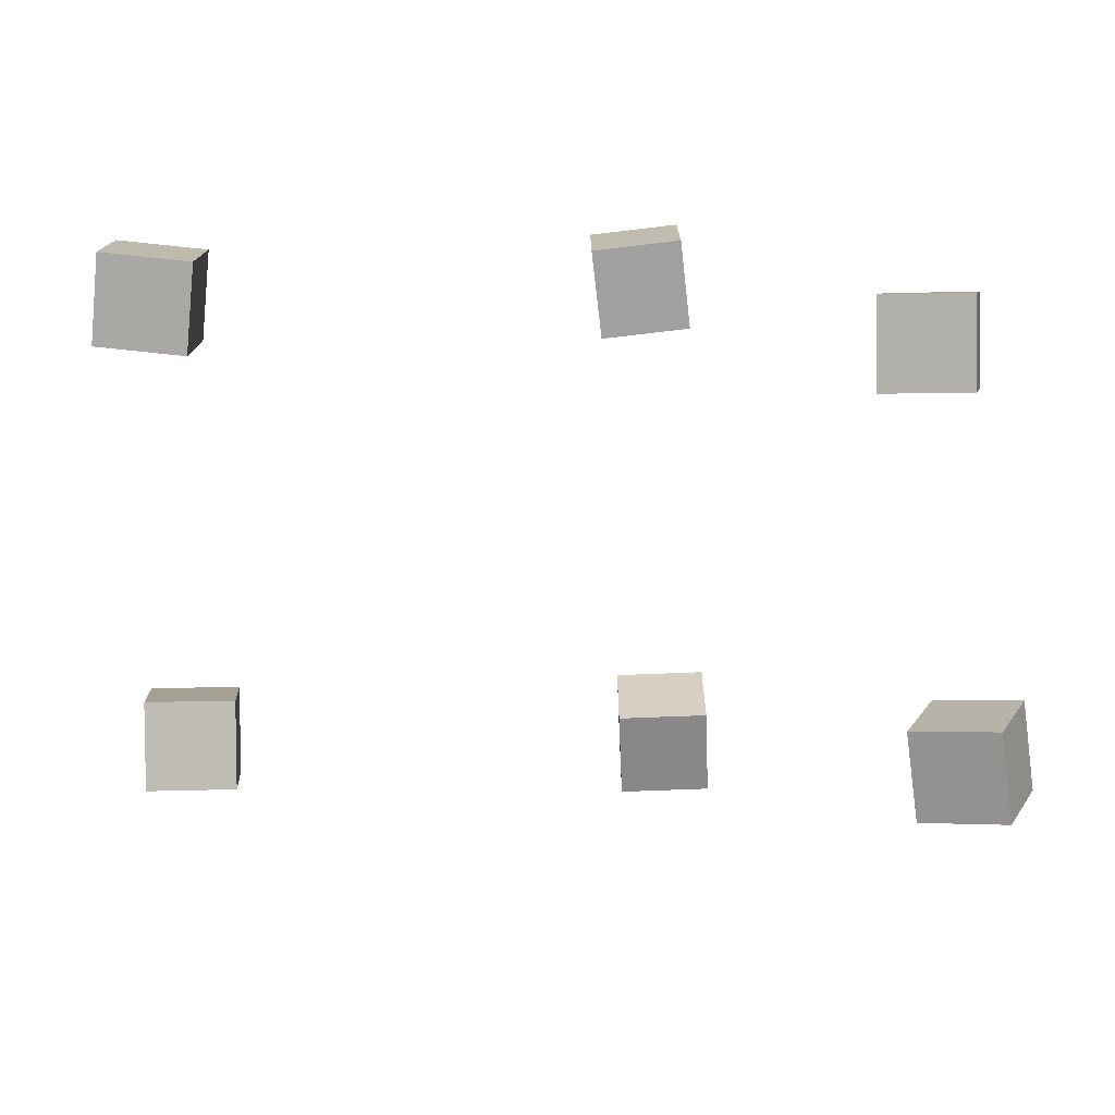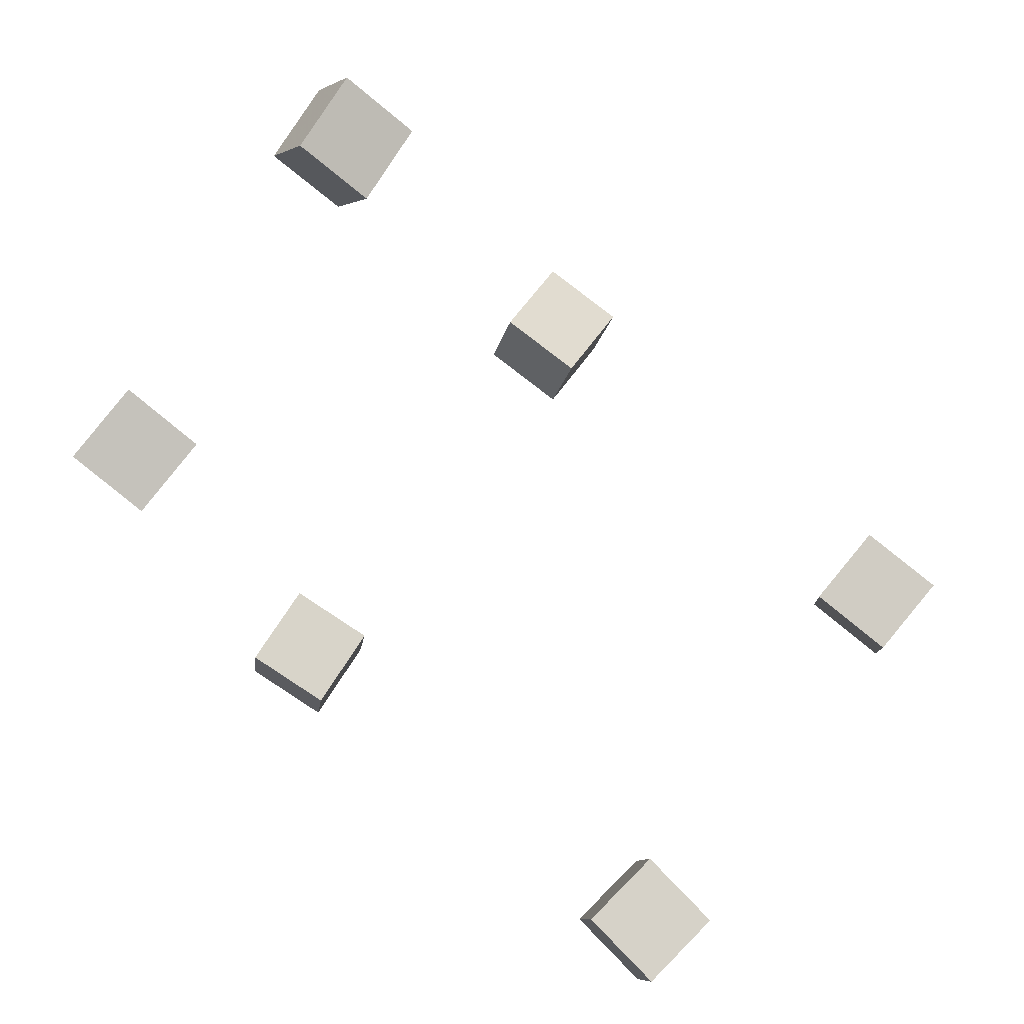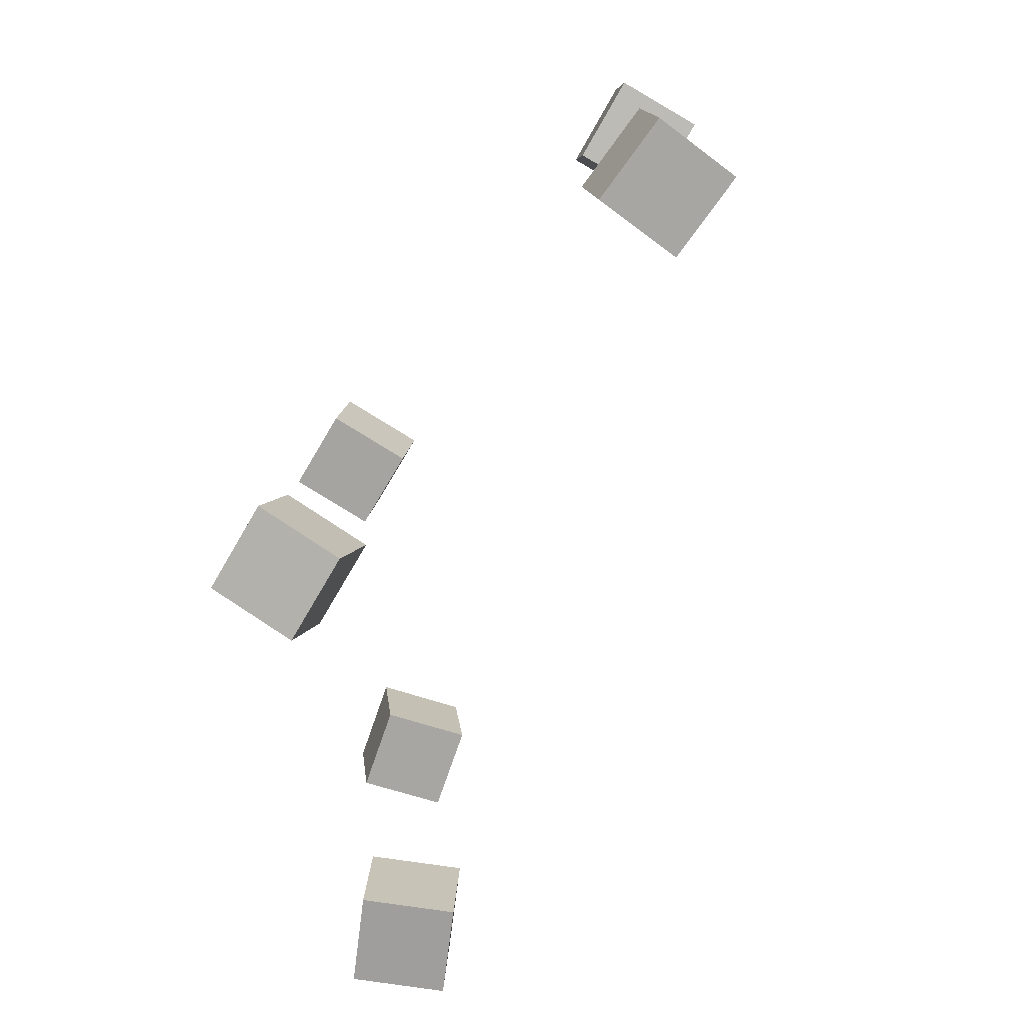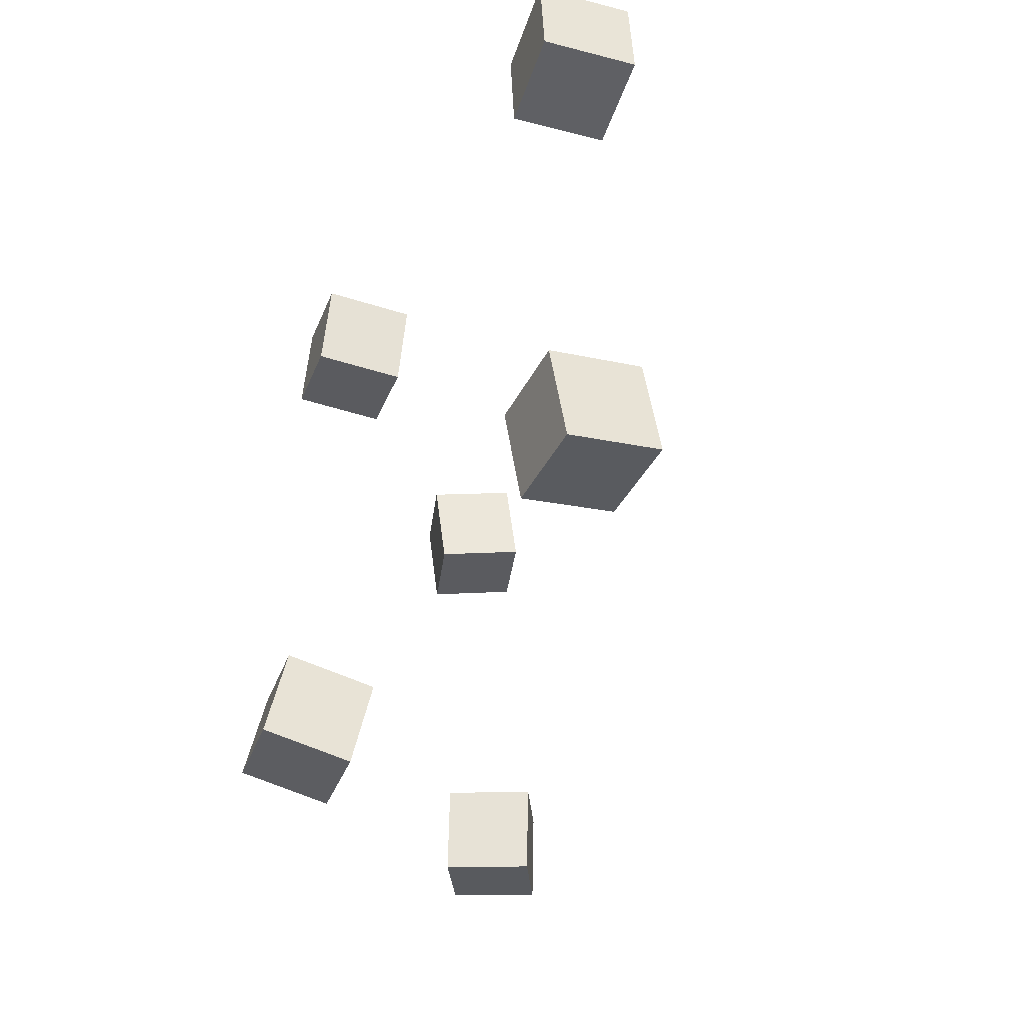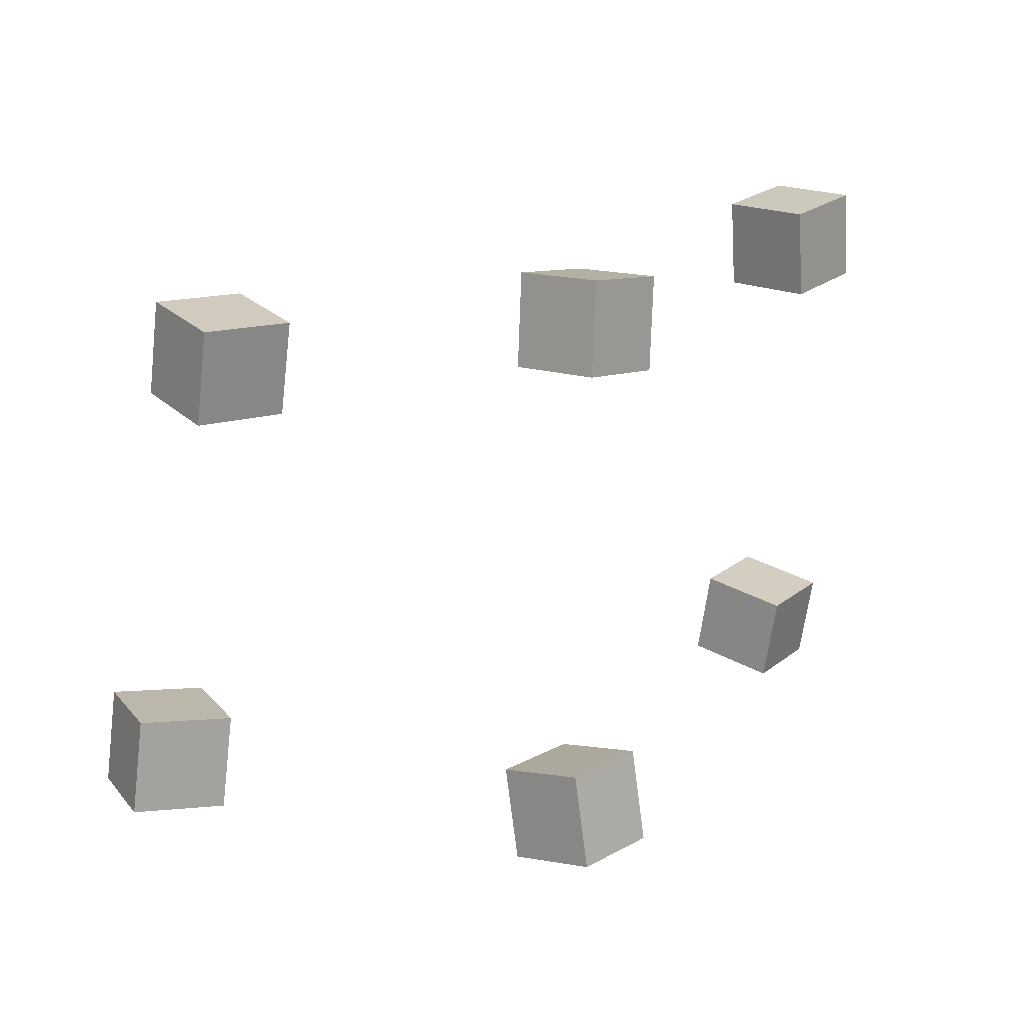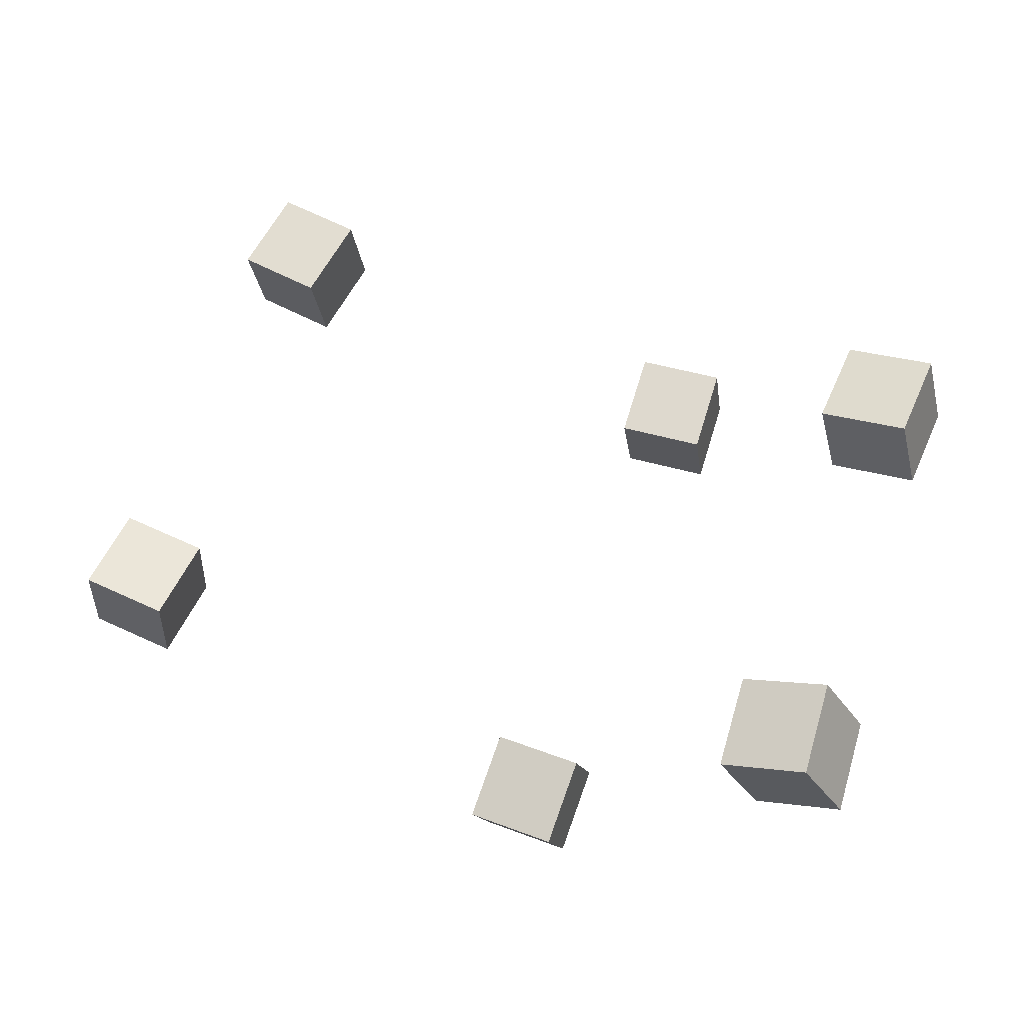
<metadata>
{"format":"obj","ext":"obj","renderer":"f3d","projection":"perspective","resolution":1024,"background":"white","views":[{"elev":15.2,"azim":173.0,"up":"+Z"},{"elev":73.5,"azim":39.2,"up":"+Y"},{"elev":-78.8,"azim":51.9,"up":"+Z"},{"elev":-38.5,"azim":63.7,"up":"+Z"},{"elev":18.5,"azim":-56.8,"up":"+Z"},{"elev":67.9,"azim":-155.8,"up":"+Y"}]}
</metadata>
<code>
v -0.3248 0.09807 -0.1432
v -0.3169 0.09543 -0.08375
v -0.2945 0.1494 -0.1449
v -0.2866 0.1468 -0.08551
v -0.2741 0.06785 -0.1513
v -0.2661 0.0652 -0.09188
v -0.2438 0.1192 -0.1531
v -0.2358 0.1165 -0.09364
f 1.0 7.0 5.0
f 1.0 3.0 7.0
f 1.0 4.0 3.0
f 1.0 2.0 4.0
f 3.0 8.0 7.0
f 3.0 4.0 8.0
f 5.0 7.0 8.0
f 5.0 8.0 6.0
f 1.0 5.0 6.0
f 1.0 6.0 2.0
f 2.0 6.0 8.0
f 2.0 8.0 4.0
v -0.2893 0.05158 0.1682
v -0.2334 0.03243 0.1653
v -0.2701 0.1065 0.176
v -0.2142 0.08734 0.1732
v -0.2894 0.05997 0.1095
v -0.2335 0.04083 0.1067
v -0.2702 0.1149 0.1174
v -0.2143 0.09574 0.1145
f 9.0 15.0 13.0
f 9.0 11.0 15.0
f 9.0 12.0 11.0
f 9.0 10.0 12.0
f 11.0 16.0 15.0
f 11.0 12.0 16.0
f 13.0 15.0 16.0
f 13.0 16.0 14.0
f 9.0 13.0 14.0
f 9.0 14.0 10.0
f 10.0 14.0 16.0
f 10.0 16.0 12.0
v -0.1566 -0.1364 -0.1886
v -0.1525 -0.1244 -0.1297
v -0.1494 -0.07813 -0.201
v -0.1453 -0.06617 -0.142
v -0.09676 -0.1444 -0.1912
v -0.09265 -0.1324 -0.1323
v -0.08951 -0.08612 -0.2035
v -0.08541 -0.07416 -0.1446
f 17.0 23.0 21.0
f 17.0 19.0 23.0
f 17.0 20.0 19.0
f 17.0 18.0 20.0
f 19.0 24.0 23.0
f 19.0 20.0 24.0
f 21.0 23.0 24.0
f 21.0 24.0 22.0
f 17.0 21.0 22.0
f 17.0 22.0 18.0
f 18.0 22.0 24.0
f 18.0 24.0 20.0
v 0.1905 -0.1064 0.1207
v 0.1844 -0.1058 0.181
v 0.1989 -0.04644 0.121
v 0.1928 -0.04591 0.1813
v 0.2507 -0.1148 0.1268
v 0.2446 -0.1143 0.1871
v 0.2591 -0.05492 0.1271
v 0.253 -0.05439 0.1874
f 25.0 31.0 29.0
f 25.0 27.0 31.0
f 25.0 28.0 27.0
f 25.0 26.0 28.0
f 27.0 32.0 31.0
f 27.0 28.0 32.0
f 29.0 31.0 32.0
f 29.0 32.0 30.0
f 25.0 29.0 30.0
f 25.0 30.0 26.0
f 26.0 30.0 32.0
f 26.0 32.0 28.0
v 0.2363 -0.09709 -0.1794
v 0.1763 -0.09529 -0.1802
v 0.2379 -0.038 -0.1695
v 0.178 -0.0362 -0.1702
v 0.2353 -0.107 -0.1204
v 0.1753 -0.1052 -0.1211
v 0.2369 -0.04788 -0.1105
v 0.1769 -0.04609 -0.1112
f 33.0 39.0 37.0
f 33.0 35.0 39.0
f 33.0 36.0 35.0
f 33.0 34.0 36.0
f 35.0 40.0 39.0
f 35.0 36.0 40.0
f 37.0 39.0 40.0
f 37.0 40.0 38.0
f 33.0 37.0 38.0
f 33.0 38.0 34.0
f 34.0 38.0 40.0
f 34.0 40.0 36.0
v -0.1366 -0.1235 0.1321
v -0.1293 -0.1213 0.1908
v -0.1295 -0.0651 0.129
v -0.1222 -0.0629 0.1877
v -0.07865 -0.131 0.1252
v -0.07139 -0.1288 0.1839
v -0.07154 -0.07252 0.1221
v -0.06427 -0.07032 0.1808
f 41.0 47.0 45.0
f 41.0 43.0 47.0
f 41.0 44.0 43.0
f 41.0 42.0 44.0
f 43.0 48.0 47.0
f 43.0 44.0 48.0
f 45.0 47.0 48.0
f 45.0 48.0 46.0
f 41.0 45.0 46.0
f 41.0 46.0 42.0
f 42.0 46.0 48.0
f 42.0 48.0 44.0

</code>
